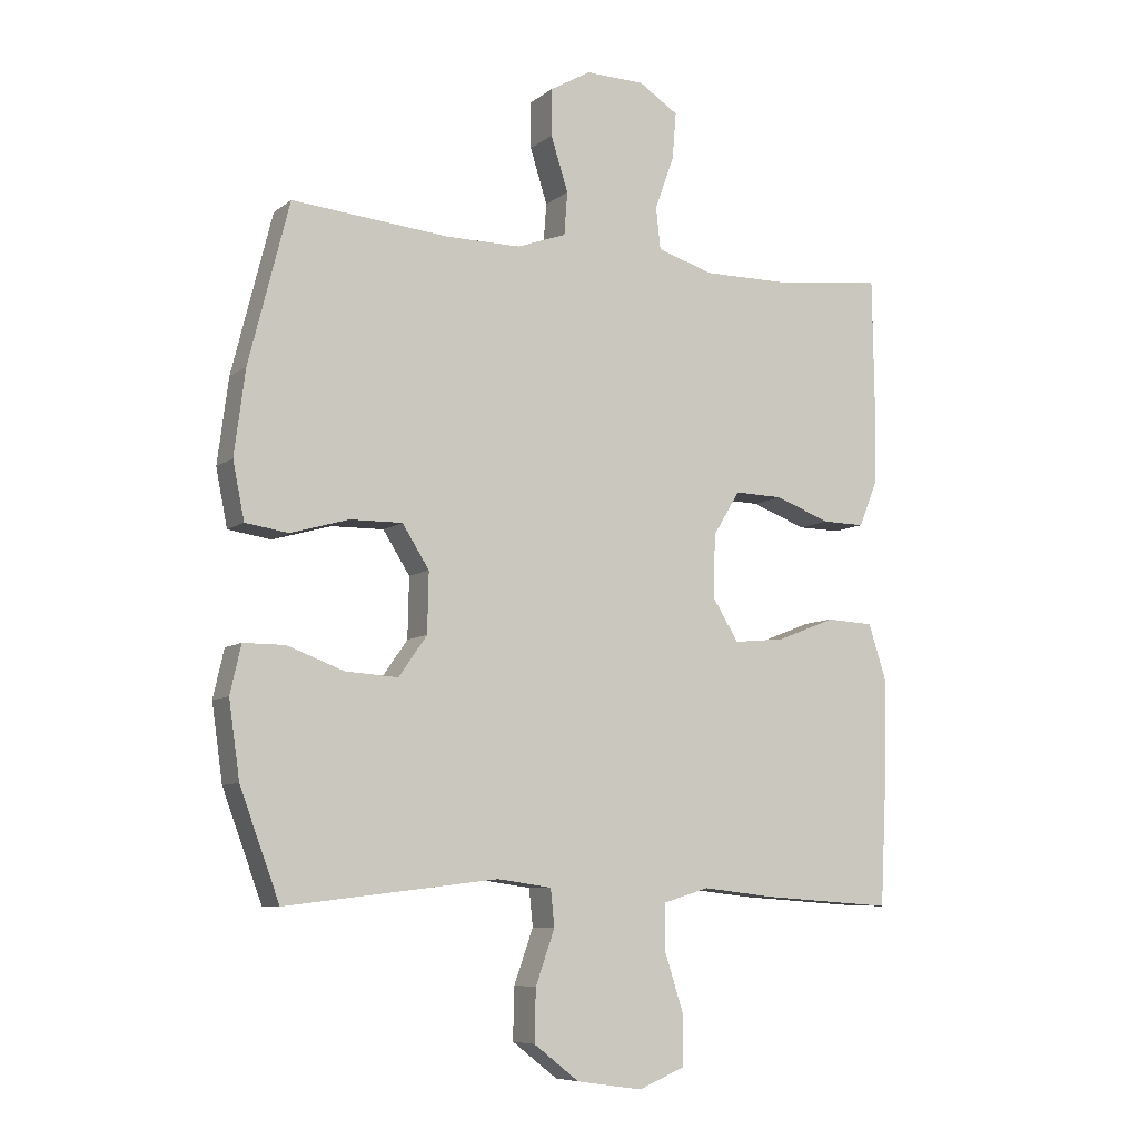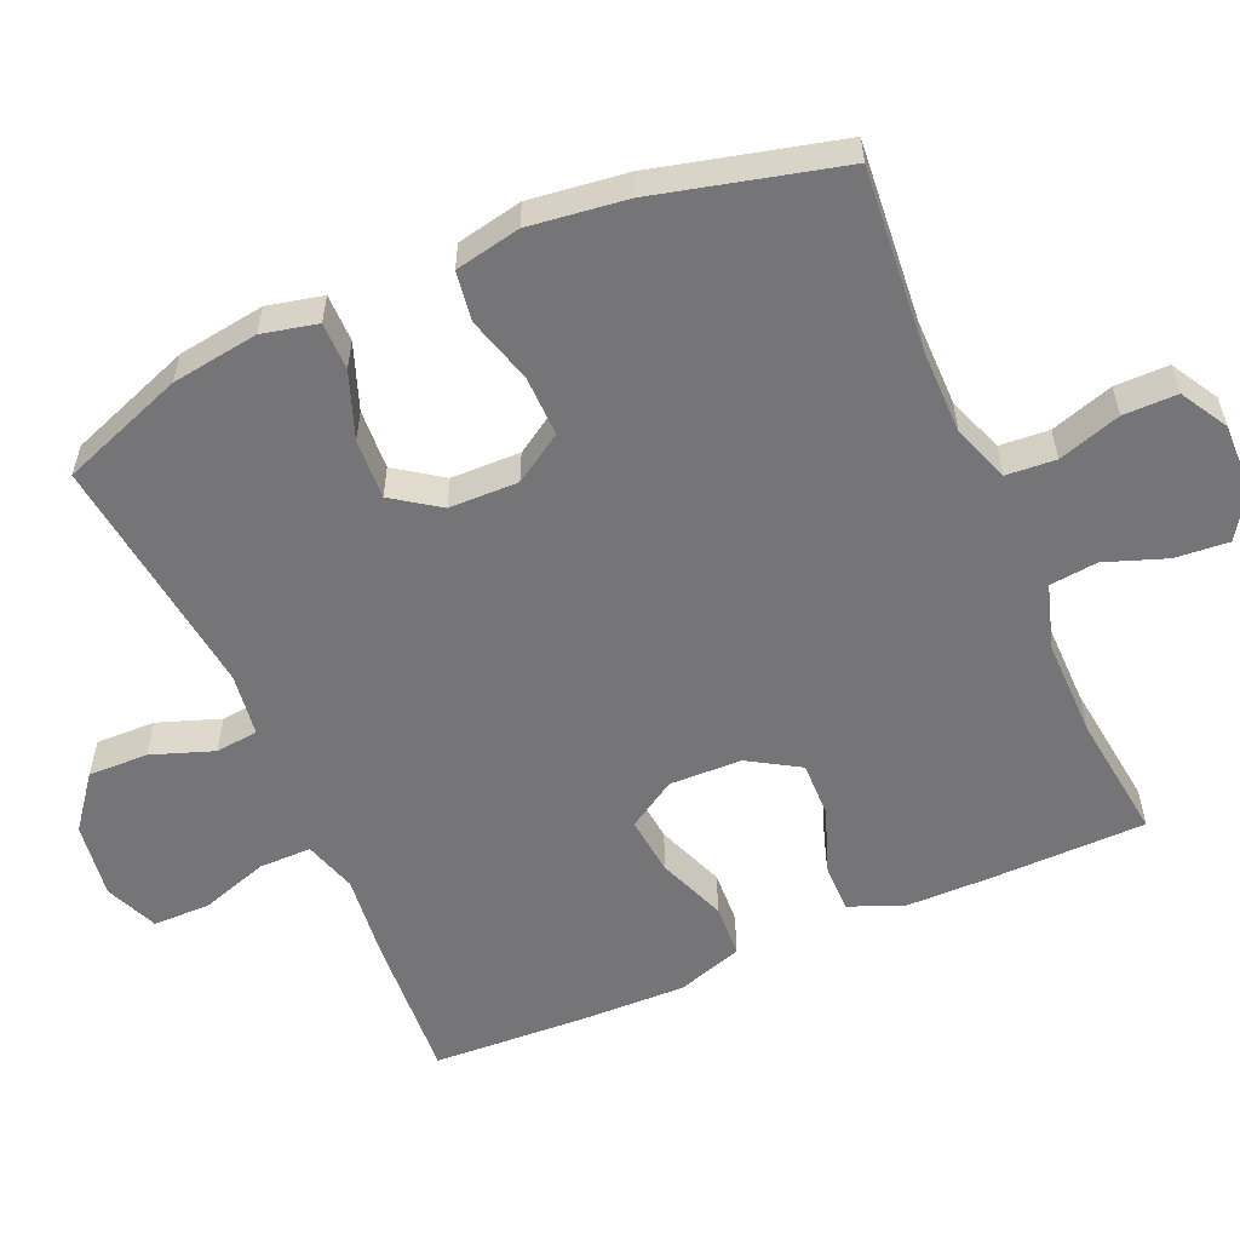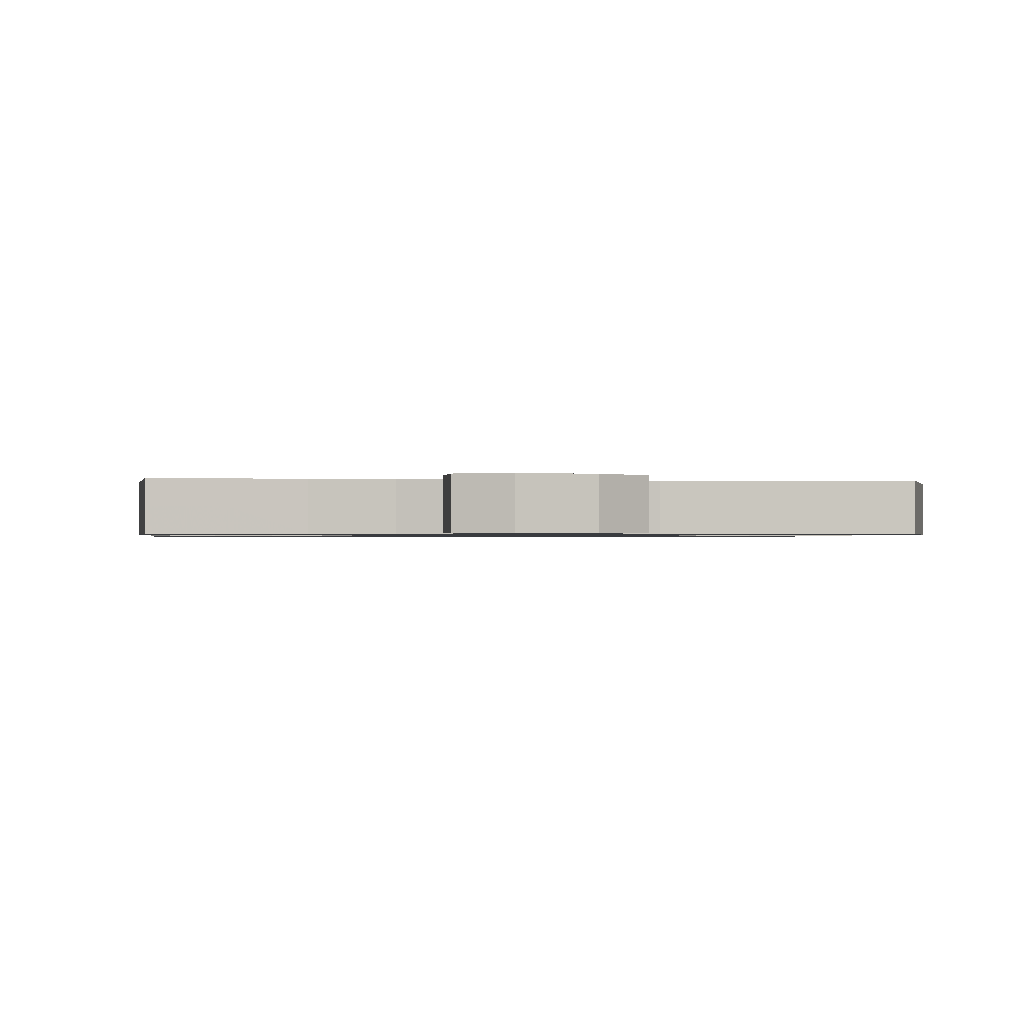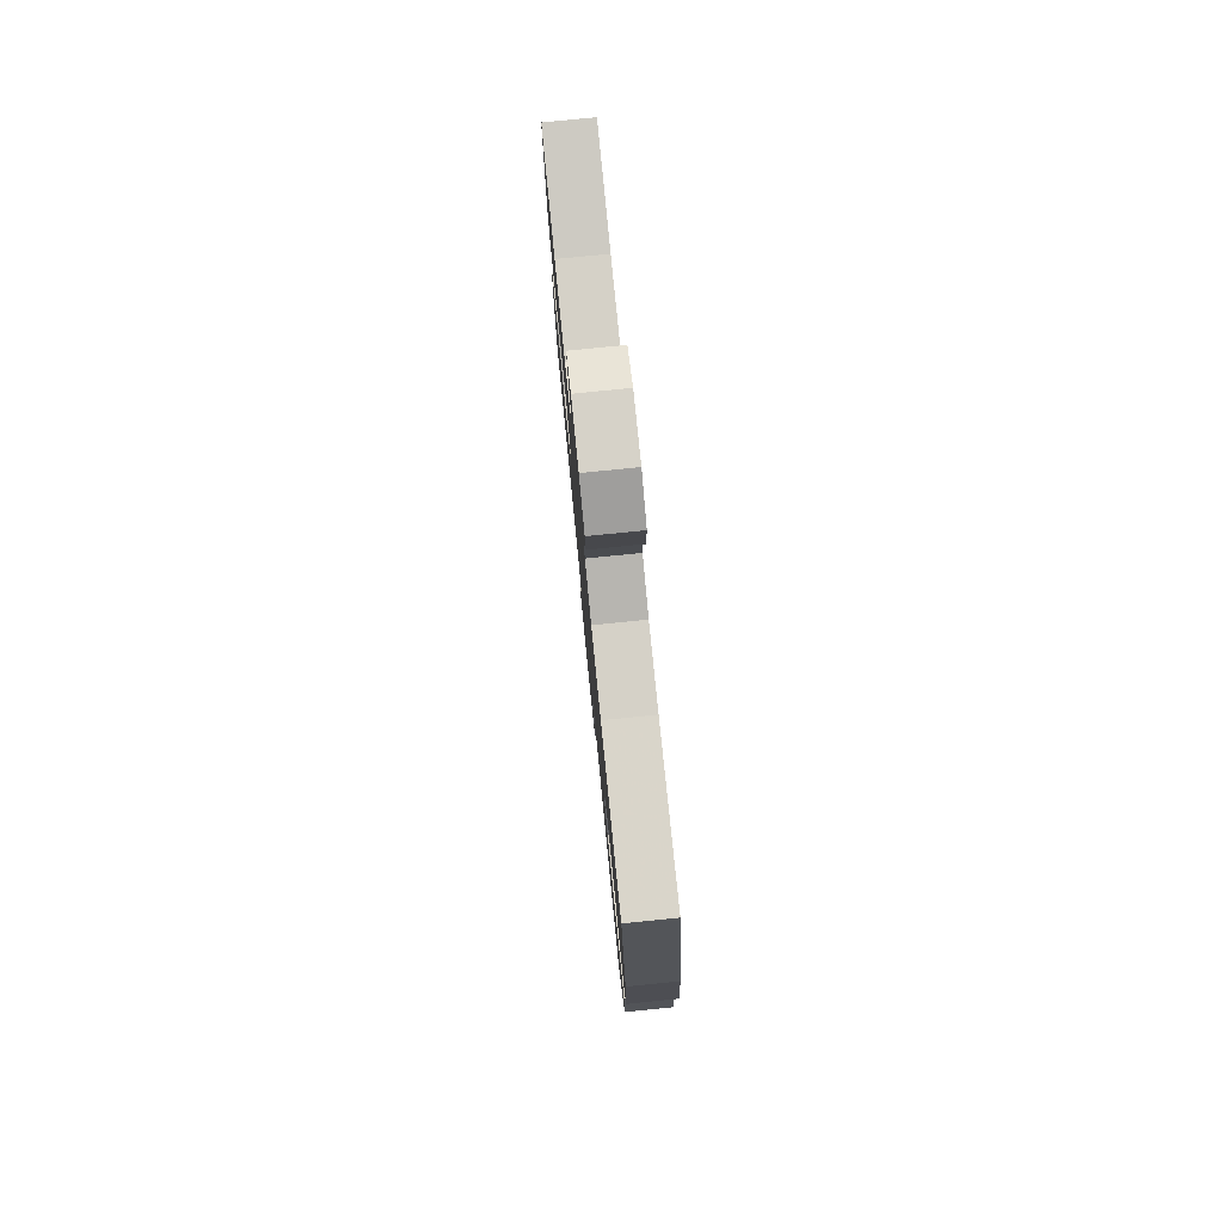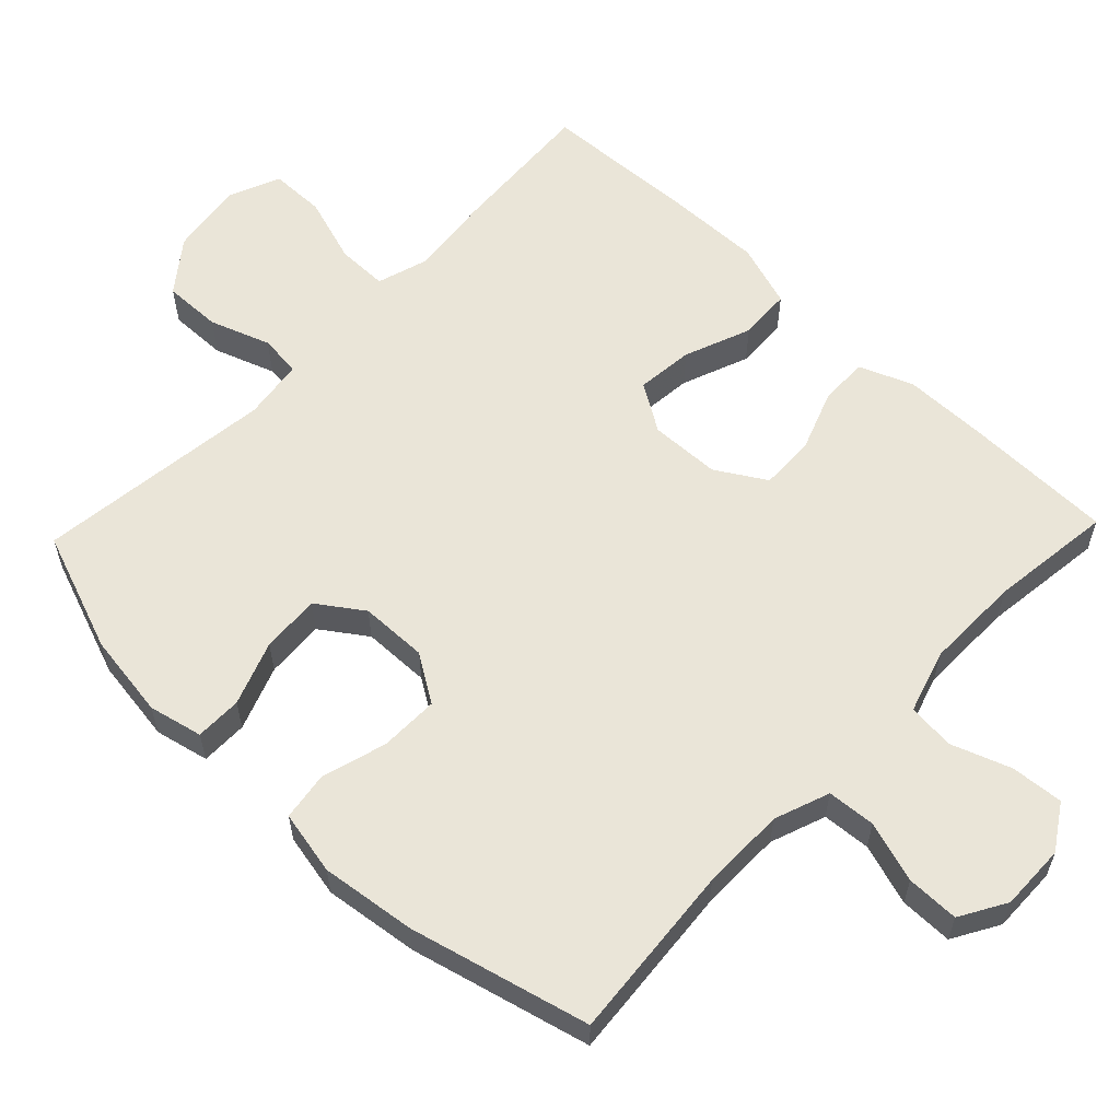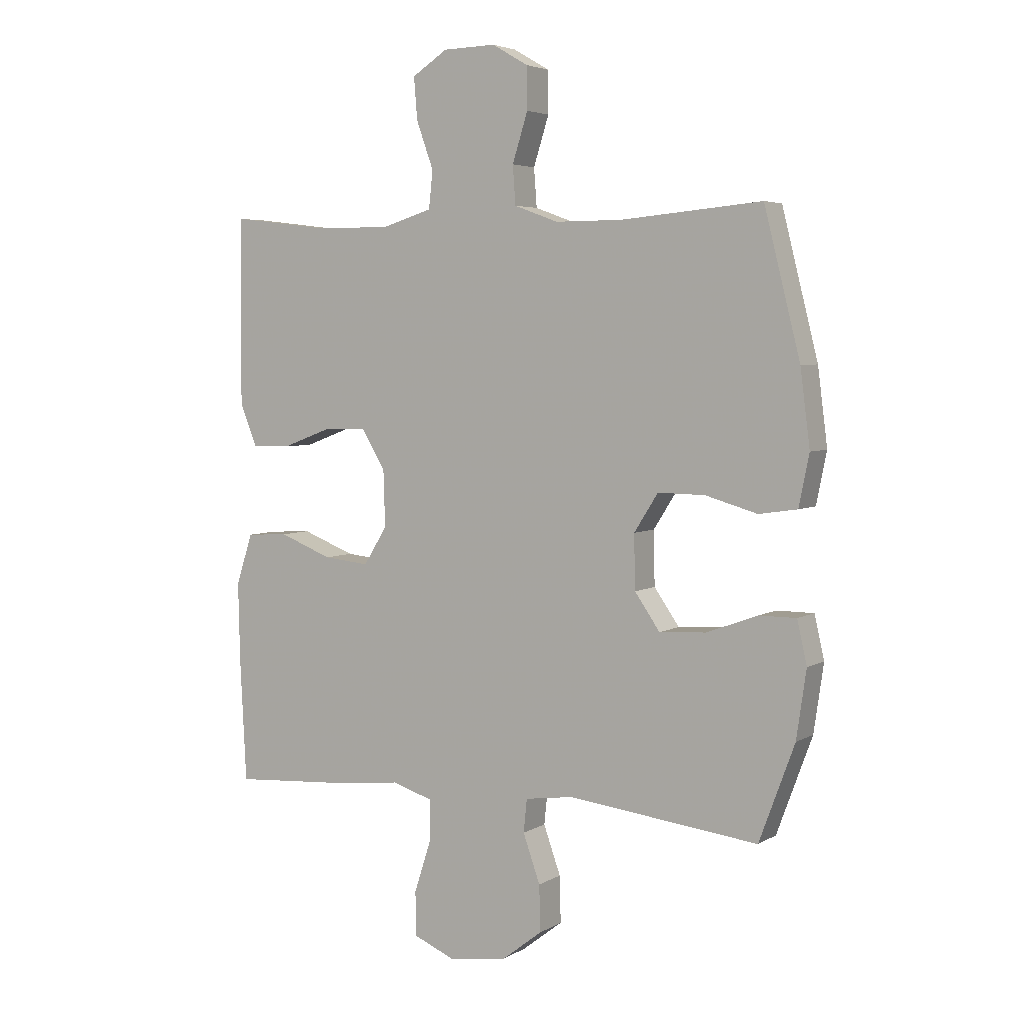
<metadata>
{"format":"obj","ext":"obj","renderer":"f3d","projection":"perspective","resolution":1024,"background":"white","views":[{"elev":-7.8,"azim":-27.6,"up":"+Z"},{"elev":-56.6,"azim":-66.4,"up":"+Y"},{"elev":-0.8,"azim":172.4,"up":"+Y"},{"elev":79.3,"azim":-95.7,"up":"+Z"},{"elev":59.1,"azim":-46.2,"up":"+Y"},{"elev":4.6,"azim":-149.7,"up":"+Z"}]}
</metadata>
<code>
v 0.5 0.07 0.5
v 0.503 0.07 0.291
v 0.502 0.07 0.174
v 0.472 0.07 0.1
v 0.405 0.07 0.101
v 0.319 0.07 0.133
v 0.243 0.07 0.135
v 0.201 0.07 0.066
v 0.198 0.07 -0.032
v 0.239 0.07 -0.098
v 0.319 0.07 -0.09
v 0.412 0.07 -0.054
v 0.485 0.07 -0.058
v 0.514 0.07 -0.147
v 0.511 0.07 -0.284
v 0.5 0.07 -0.5
v 0.295 0.07 -0.486
v 0.181 0.07 -0.473
v 0.109 0.07 -0.495
v 0.109 0.07 -0.566
v 0.139 0.07 -0.659
v 0.138 0.07 -0.736
v 0.066 0.07 -0.766
v -0.037 0.07 -0.751
v -0.108 0.07 -0.696
v -0.106 0.07 -0.615
v -0.076 0.07 -0.531
v -0.082 0.07 -0.473
v -0.167 0.07 -0.461
v -0.5 0.07 -0.5
v -0.562 0.07 -0.332
v -0.579 0.07 -0.214
v -0.562 0.07 -0.139
v -0.497 0.07 -0.139
v -0.408 0.07 -0.172
v -0.326 0.07 -0.177
v -0.282 0.07 -0.114
v -0.28 0.07 -0.02
v -0.322 0.07 0.046
v -0.404 0.07 0.045
v -0.495 0.07 0.019
v -0.562 0.07 0.029
v -0.58 0.07 0.118
v -0.563 0.07 0.25
v -0.5 0.07 0.5
v -0.254 0.07 0.478
v -0.137 0.07 0.478
v -0.06 0.07 0.506
v -0.055 0.07 0.573
v -0.082 0.07 0.658
v -0.082 0.07 0.731
v -0.018 0.07 0.768
v 0.074 0.07 0.766
v 0.136 0.07 0.726
v 0.13 0.07 0.653
v 0.1 0.07 0.57
v 0.107 0.07 0.505
v 0.195 0.07 0.478
v 0.328 0.07 0.479
v 0.5 0 0.5
v 0.503 0 0.291
v 0.502 0 0.174
v 0.472 0 0.1
v 0.405 0 0.101
v 0.319 0 0.133
v 0.243 0 0.135
v 0.201 0 0.066
v 0.198 0 -0.032
v 0.239 0 -0.098
v 0.319 0 -0.09
v 0.412 0 -0.054
v 0.485 0 -0.058
v 0.514 0 -0.147
v 0.511 0 -0.284
v 0.5 0 -0.5
v 0.295 0 -0.486
v 0.181 0 -0.473
v 0.109 0 -0.495
v 0.109 0 -0.566
v 0.139 0 -0.659
v 0.138 0 -0.736
v 0.066 0 -0.766
v -0.037 0 -0.751
v -0.108 0 -0.696
v -0.106 0 -0.615
v -0.076 0 -0.531
v -0.082 0 -0.473
v -0.167 0 -0.461
v -0.5 0 -0.5
v -0.562 0 -0.332
v -0.579 0 -0.214
v -0.562 0 -0.139
v -0.497 0 -0.139
v -0.408 0 -0.172
v -0.326 0 -0.177
v -0.282 0 -0.114
v -0.28 0 -0.02
v -0.322 0 0.046
v -0.404 0 0.045
v -0.495 0 0.019
v -0.562 0 0.029
v -0.58 0 0.118
v -0.563 0 0.25
v -0.5 0 0.5
v -0.254 0 0.478
v -0.137 0 0.478
v -0.06 0 0.506
v -0.055 0 0.573
v -0.082 0 0.658
v -0.082 0 0.731
v -0.018 0 0.768
v 0.074 0 0.766
v 0.136 0 0.726
v 0.13 0 0.653
v 0.1 0 0.57
v 0.107 0 0.505
v 0.195 0 0.478
v 0.328 0 0.479
f 54 55 56
f 53 54 56
f 52 53 56
f 51 52 56
f 50 51 56
f 49 50 56
f 48 49 56 57
f 47 48 57 58
f 44 45 46
f 43 44 46
f 42 43 46
f 41 42 46
f 40 41 46
f 39 40 46 47
f 38 39 47 58
f 33 34 35
f 32 33 35
f 31 32 35
f 30 31 35
f 29 30 35
f 28 29 35 36
f 25 26 27
f 24 25 27
f 23 24 27
f 22 23 27
f 21 22 27
f 20 21 27
f 19 20 27 28
f 28 36 37
f 19 28 37
f 18 19 37
f 16 17 18
f 15 16 18
f 14 15 18
f 13 14 18
f 12 13 18
f 11 12 18
f 4 5 6
f 3 4 6
f 2 3 6
f 1 2 6
f 59 1 6
f 59 6 7
f 58 59 7 8
f 38 58 8 9
f 37 38 9 10
f 18 37 10
f 10 11 18
f 115 114 113
f 115 113 112
f 115 112 111
f 115 111 110
f 115 110 109
f 115 109 108
f 116 115 108 107
f 117 116 107 106
f 105 104 103
f 105 103 102
f 105 102 101
f 105 101 100
f 105 100 99
f 106 105 99 98
f 117 106 98 97
f 94 93 92
f 94 92 91
f 94 91 90
f 94 90 89
f 94 89 88
f 95 94 88 87
f 86 85 84
f 86 84 83
f 86 83 82
f 86 82 81
f 86 81 80
f 86 80 79
f 87 86 79 78
f 96 95 87
f 96 87 78
f 96 78 77
f 77 76 75
f 77 75 74
f 77 74 73
f 77 73 72
f 77 72 71
f 77 71 70
f 65 64 63
f 65 63 62
f 65 62 61
f 65 61 60
f 65 60 118
f 66 65 118
f 67 66 118 117
f 68 67 117 97
f 69 68 97 96
f 69 96 77
f 77 70 69
f 1 60 61 2
f 2 61 62 3
f 3 62 63 4
f 4 63 64 5
f 5 64 65 6
f 6 65 66 7
f 7 66 67 8
f 8 67 68 9
f 9 68 69 10
f 10 69 70 11
f 11 70 71 12
f 12 71 72 13
f 13 72 73 14
f 14 73 74 15
f 15 74 75 16
f 16 75 76 17
f 17 76 77 18
f 18 77 78 19
f 19 78 79 20
f 20 79 80 21
f 21 80 81 22
f 22 81 82 23
f 23 82 83 24
f 24 83 84 25
f 25 84 85 26
f 26 85 86 27
f 27 86 87 28
f 28 87 88 29
f 29 88 89 30
f 30 89 90 31
f 31 90 91 32
f 32 91 92 33
f 33 92 93 34
f 34 93 94 35
f 35 94 95 36
f 36 95 96 37
f 37 96 97 38
f 38 97 98 39
f 39 98 99 40
f 40 99 100 41
f 41 100 101 42
f 42 101 102 43
f 43 102 103 44
f 44 103 104 45
f 45 104 105 46
f 46 105 106 47
f 47 106 107 48
f 48 107 108 49
f 49 108 109 50
f 50 109 110 51
f 51 110 111 52
f 52 111 112 53
f 53 112 113 54
f 54 113 114 55
f 55 114 115 56
f 56 115 116 57
f 57 116 117 58
f 58 117 118 59
f 59 118 60 1

</code>
